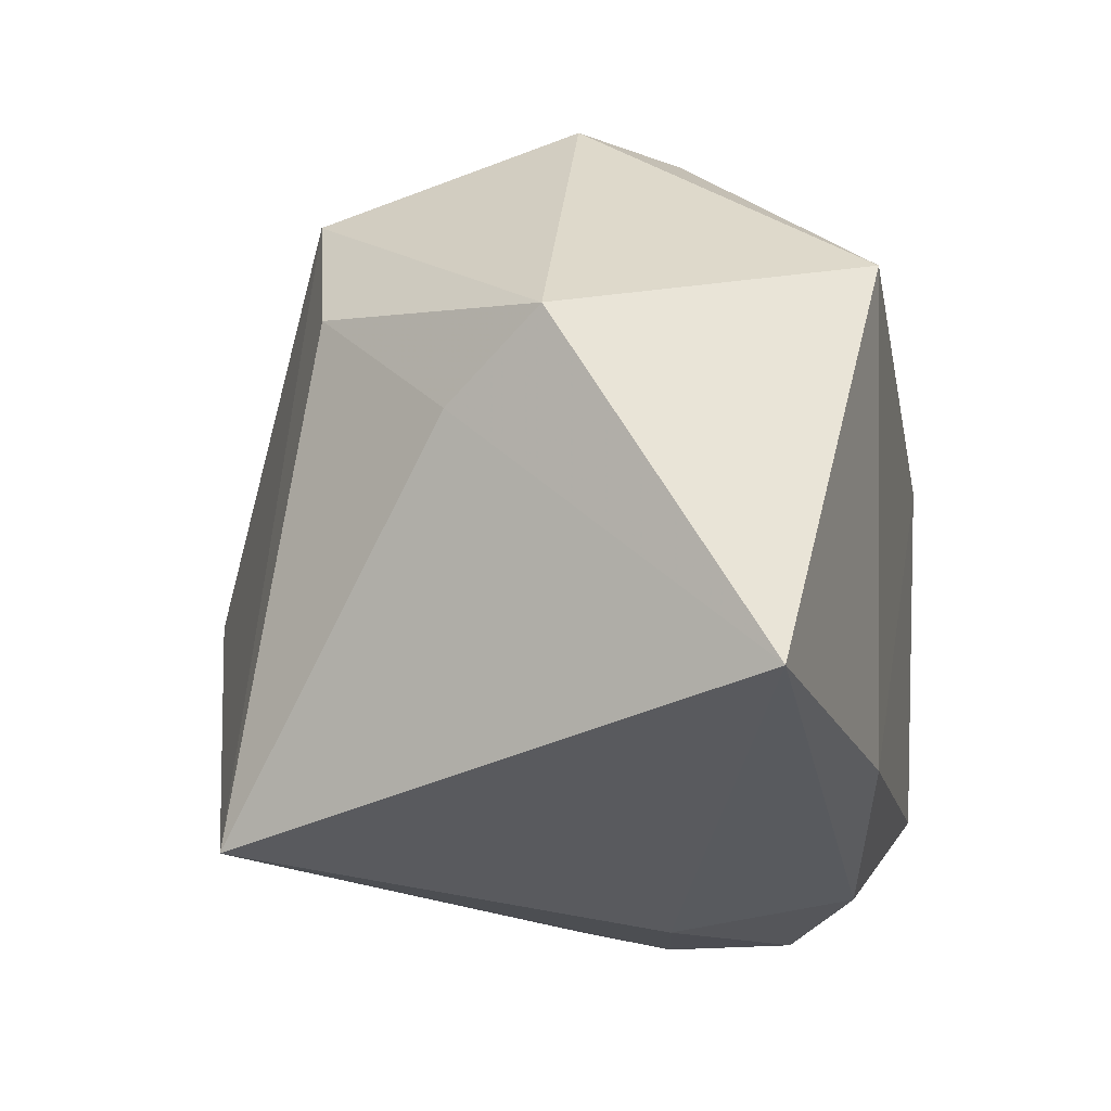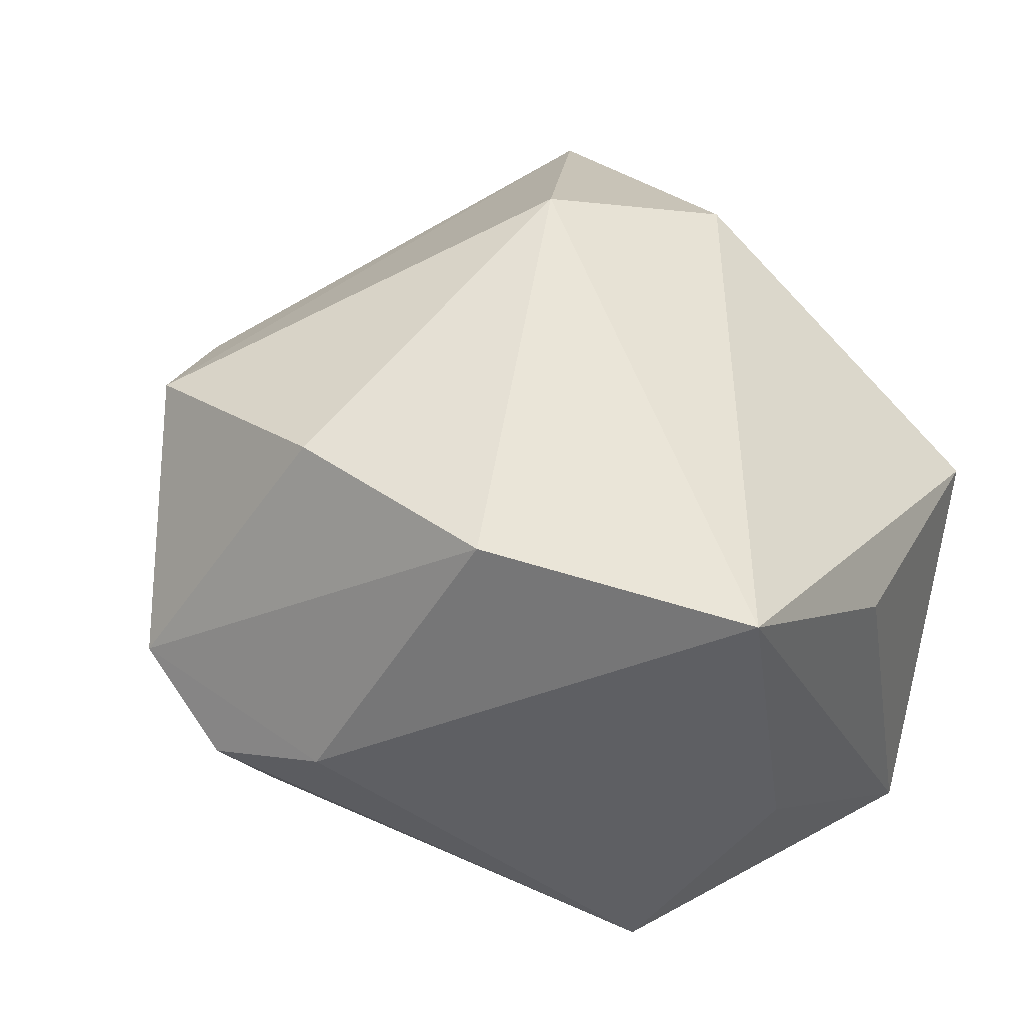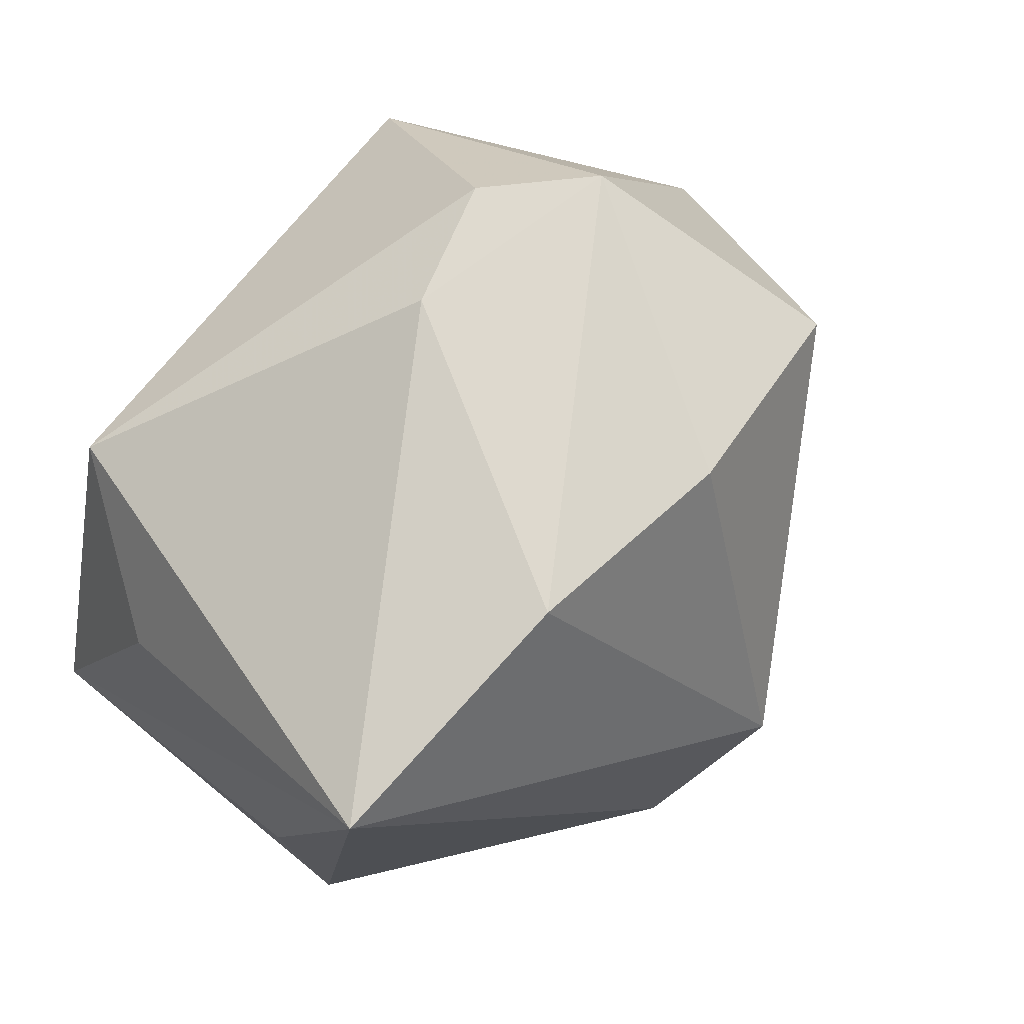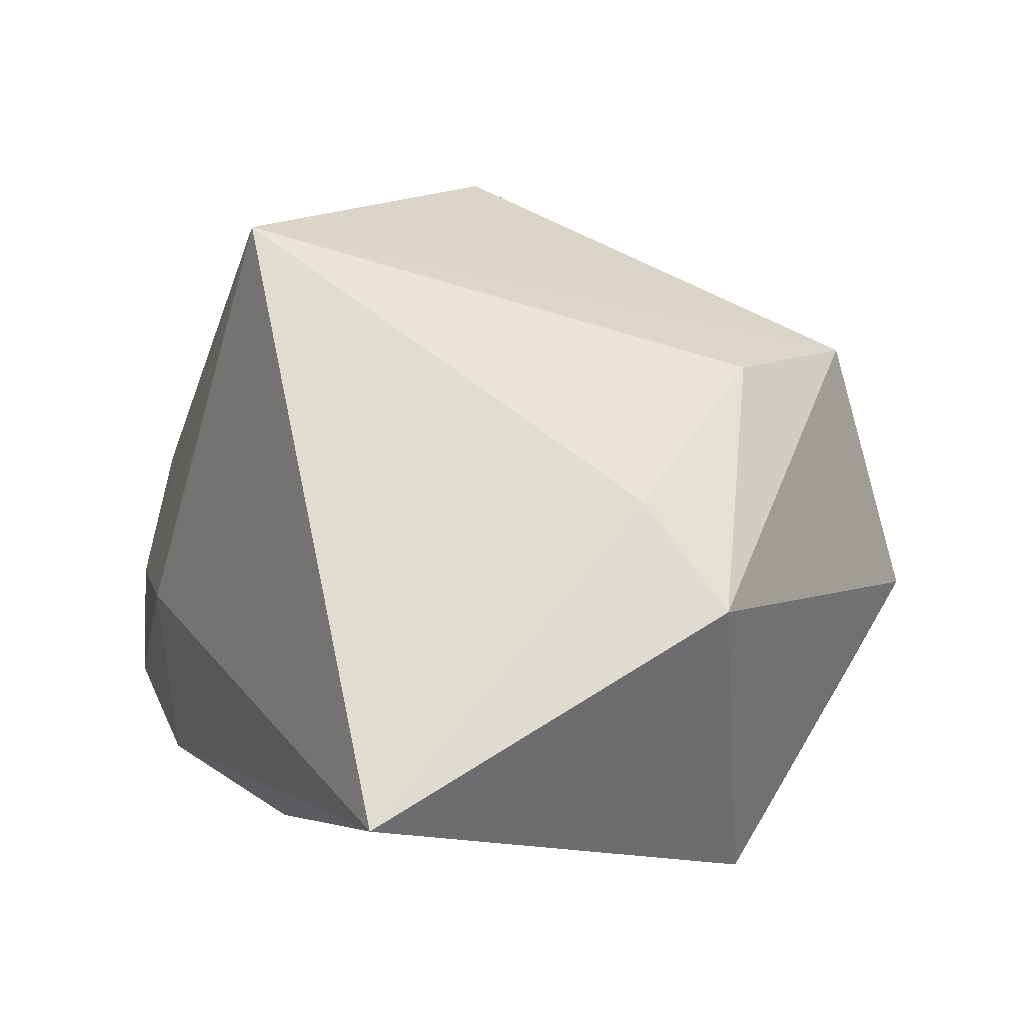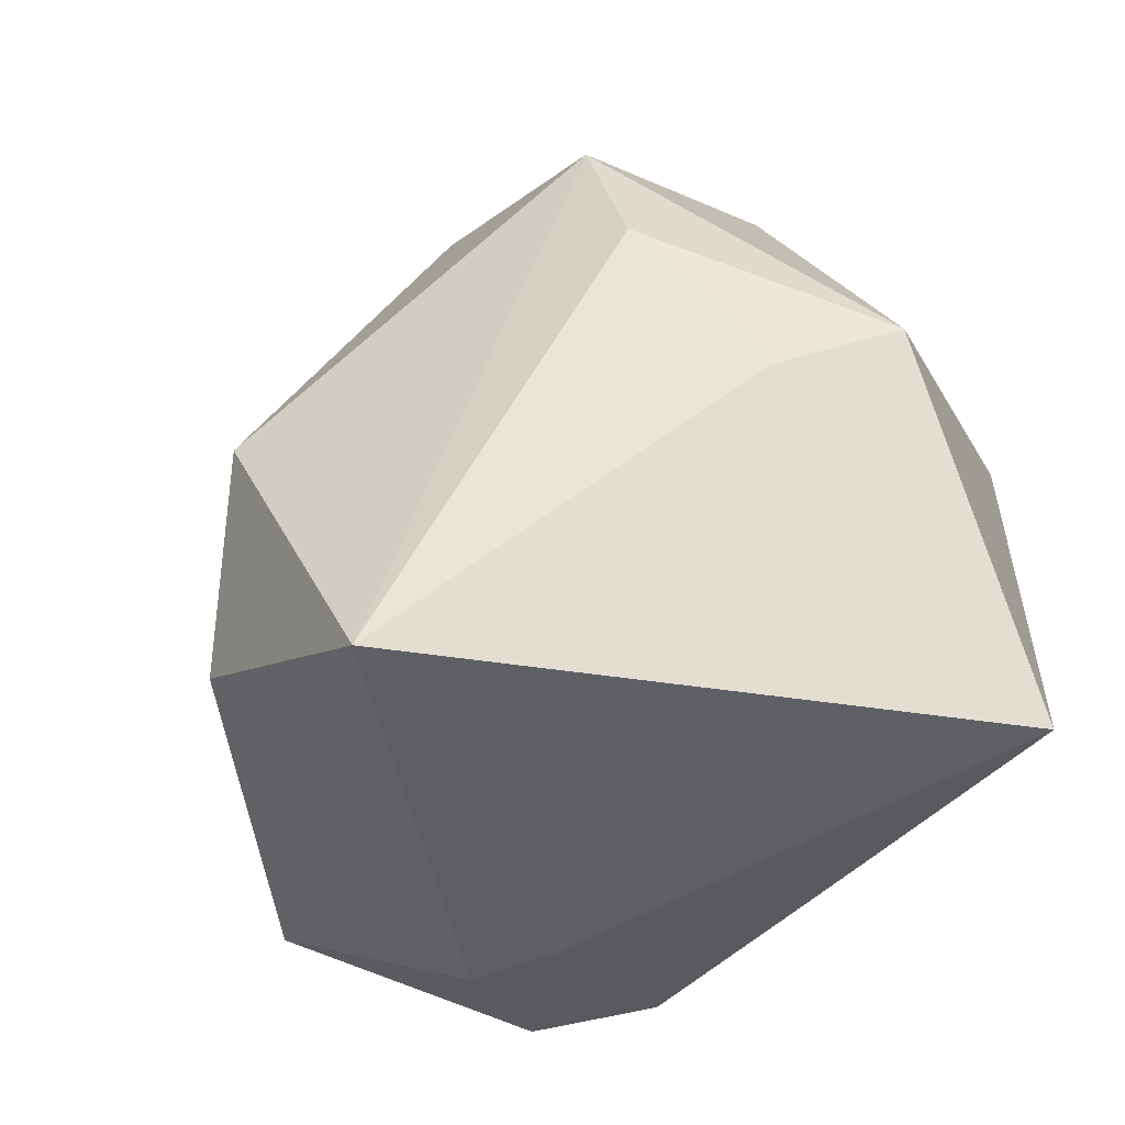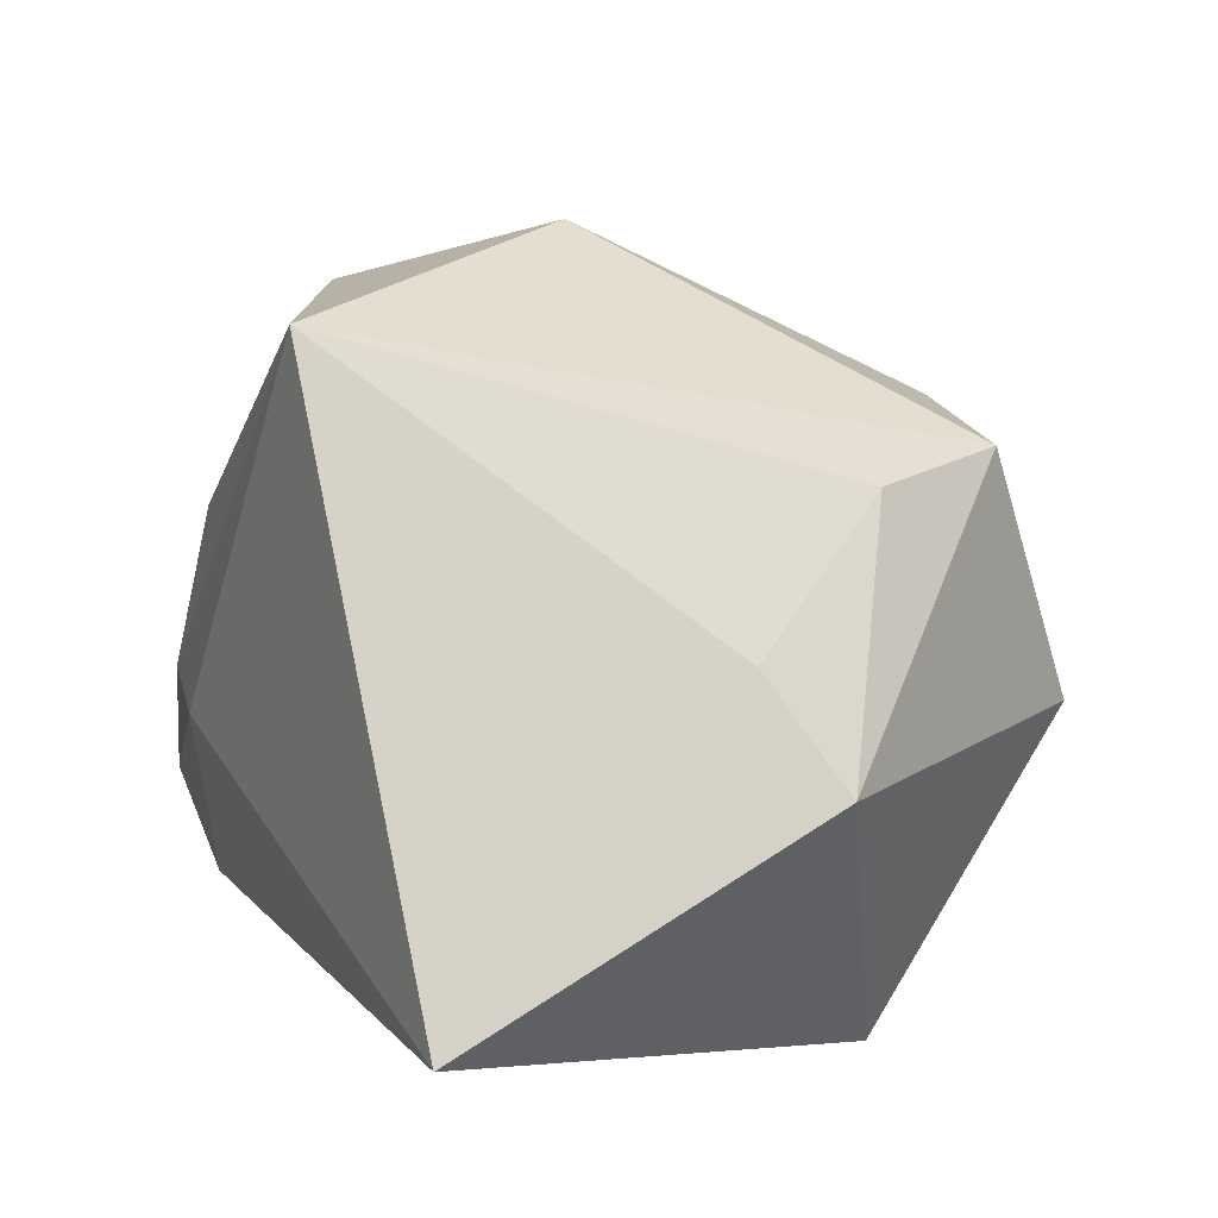
<metadata>
{"format":"obj","ext":"obj","renderer":"f3d","projection":"perspective","resolution":1024,"background":"white","views":[{"elev":-31.8,"azim":101.0,"up":"+Y"},{"elev":26.7,"azim":-151.7,"up":"+Z"},{"elev":72.5,"azim":-54.0,"up":"+Y"},{"elev":3.0,"azim":60.1,"up":"+Z"},{"elev":-45.0,"azim":55.3,"up":"+Y"},{"elev":11.9,"azim":61.0,"up":"+Z"}]}
</metadata>
<code>
v 0.04447 4.133e-05 -0.003416
v 0.03753 -0.03286 -0.02152
v 0.002315 -0.02499 -0.02632
v -0.02969 -0.02759 -0.01441
v -0.03405 0.01241 -0.01659
v 0.03783 -0.004862 0.006436
v 0.0174 0.03589 -0.01198
v 0.01297 -0.03286 0.0321
v 0.008416 0.03126 0.02199
v -0.01891 -0.02793 -0.02185
v 0.03403 0.009029 0.01889
v -0.03821 -0.01099 -0.02692
v -0.01173 -0.01846 0.03302
v -0.01256 0.03526 0.01815
v -0.001119 -0.0008902 0.03836
v 0.0302 0.0231 0.02071
v -0.01217 -0.03286 -0.004762
v 0.004807 0.03673 -0.009002
v -0.02208 0.02011 -0.03095
v -0.02336 -0.0298 -0.003033
v -0.03968 -0.02007 0.00869
v 0.02625 0.03428 -0.003326
v -0.03843 0.03111 0.01489
v 0.027 0.01332 -0.03095
v -0.04089 0.006771 0.005771
f 24 2 3
f 24 3 19
f 19 3 12
f 8 16 15
f 14 23 15
f 12 23 5
f 5 19 12
f 23 19 5
f 25 23 12
f 1 2 24
f 21 25 12
f 23 25 21
f 18 19 23
f 23 14 18
f 16 8 11
f 11 1 16
f 13 21 8
f 13 8 15
f 23 21 13
f 15 23 13
f 4 21 12
f 24 19 7
f 19 18 7
f 6 11 8
f 1 11 6
f 6 8 2
f 2 1 6
f 12 3 10
f 10 4 12
f 10 3 2
f 2 8 17
f 17 10 2
f 4 10 17
f 15 16 9
f 9 14 15
f 22 18 14
f 22 7 18
f 14 9 22
f 22 9 16
f 16 1 22
f 22 1 24
f 24 7 22
f 21 4 20
f 4 17 20
f 8 21 20
f 20 17 8

</code>
